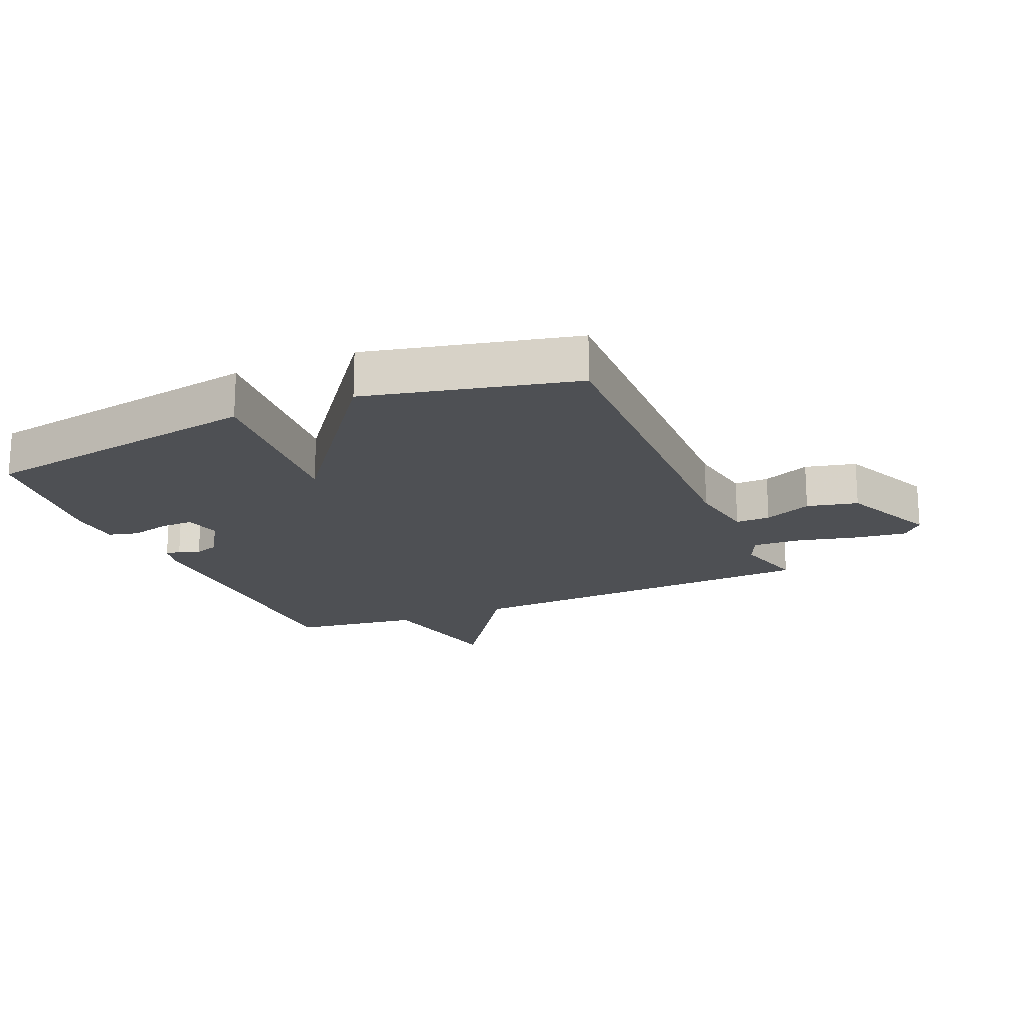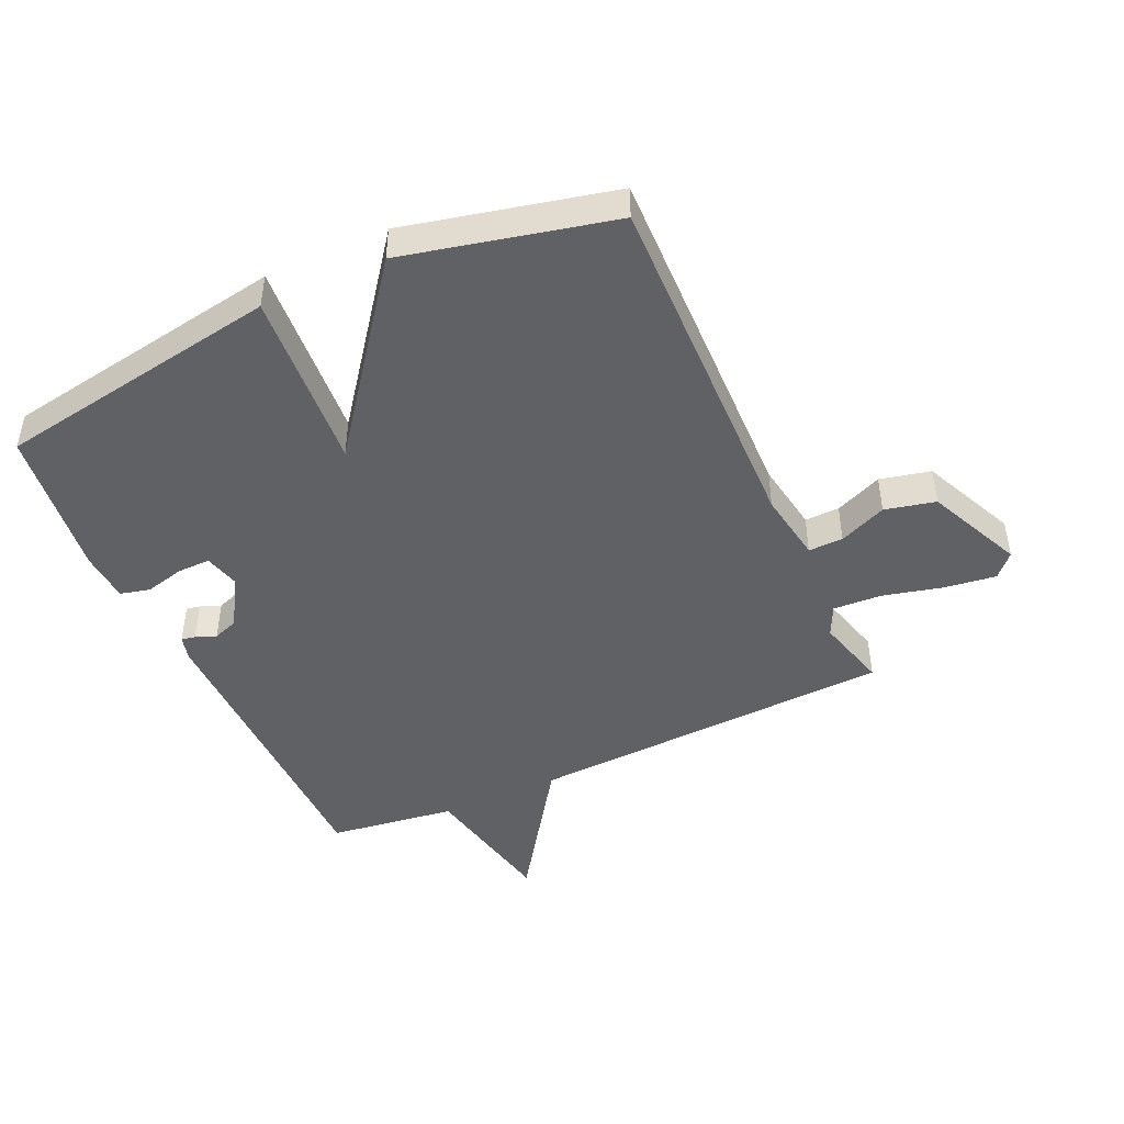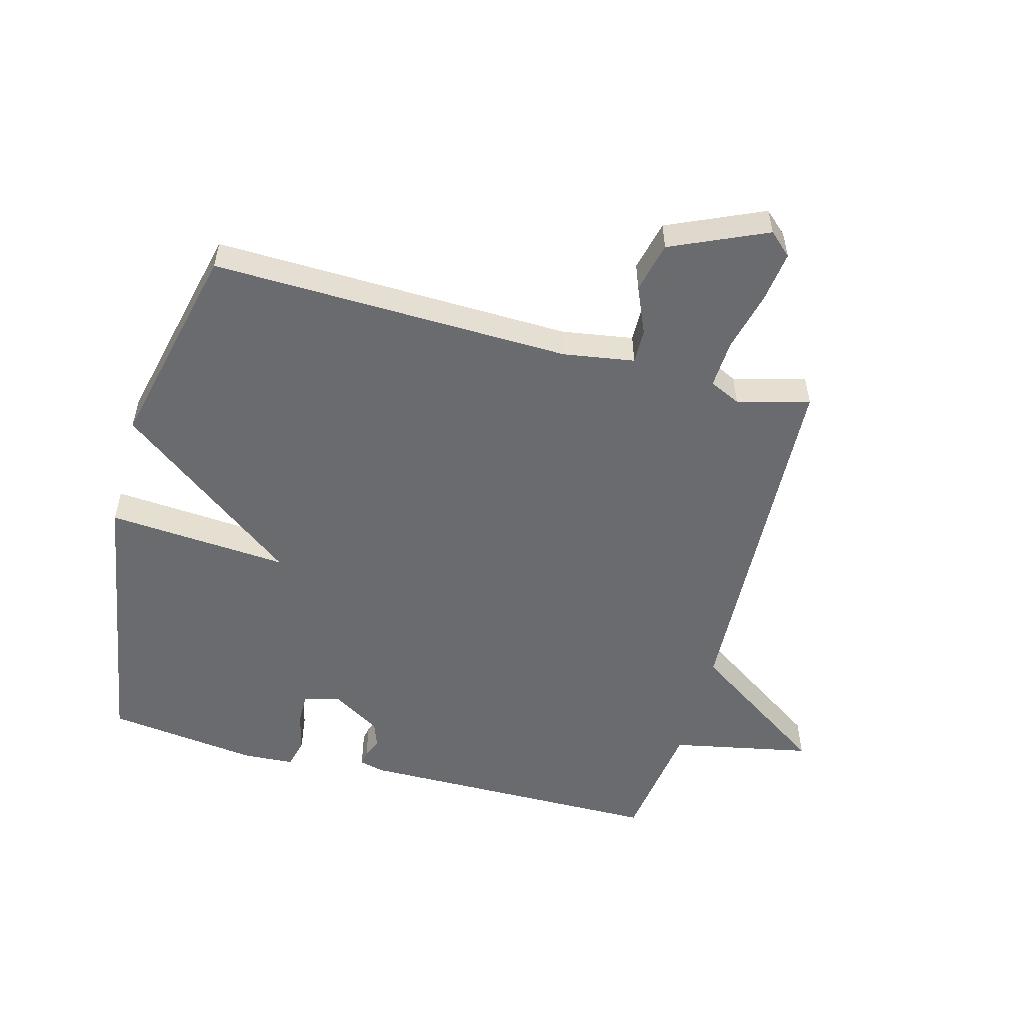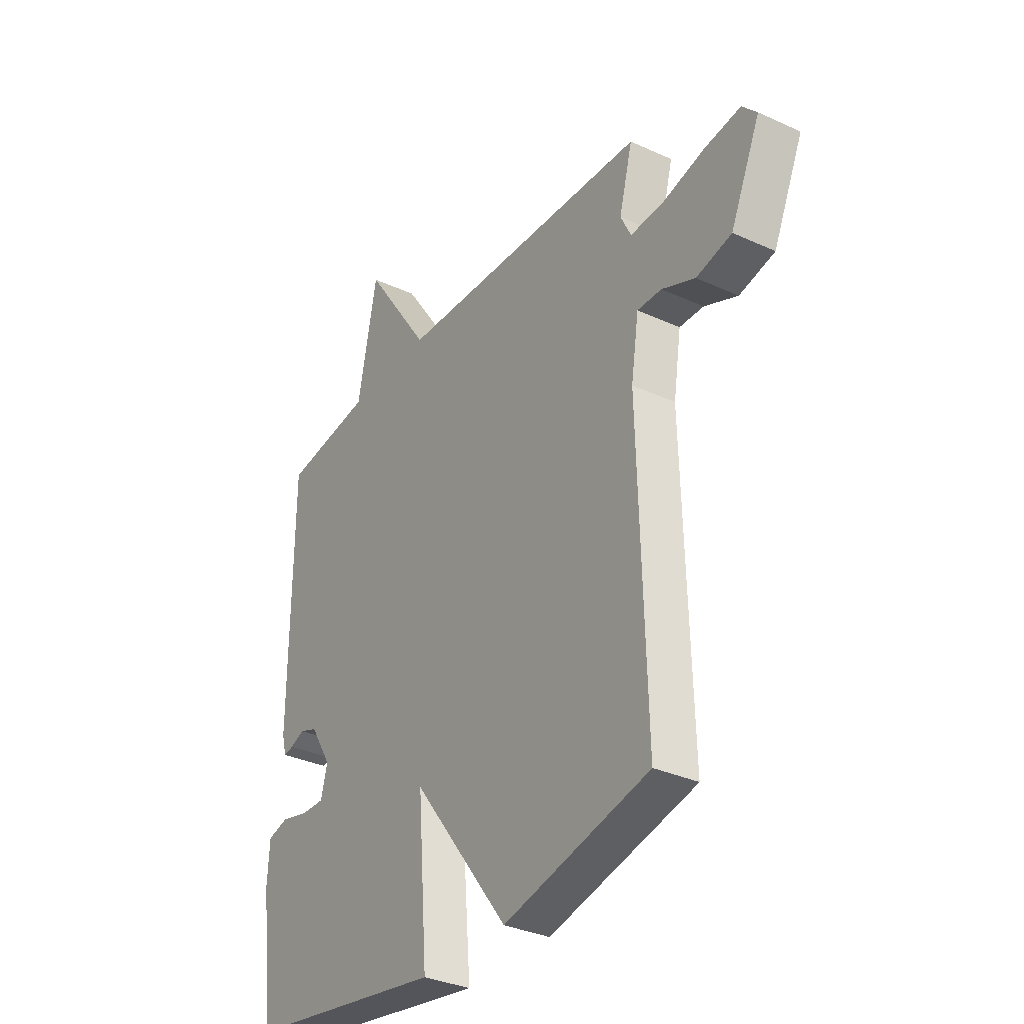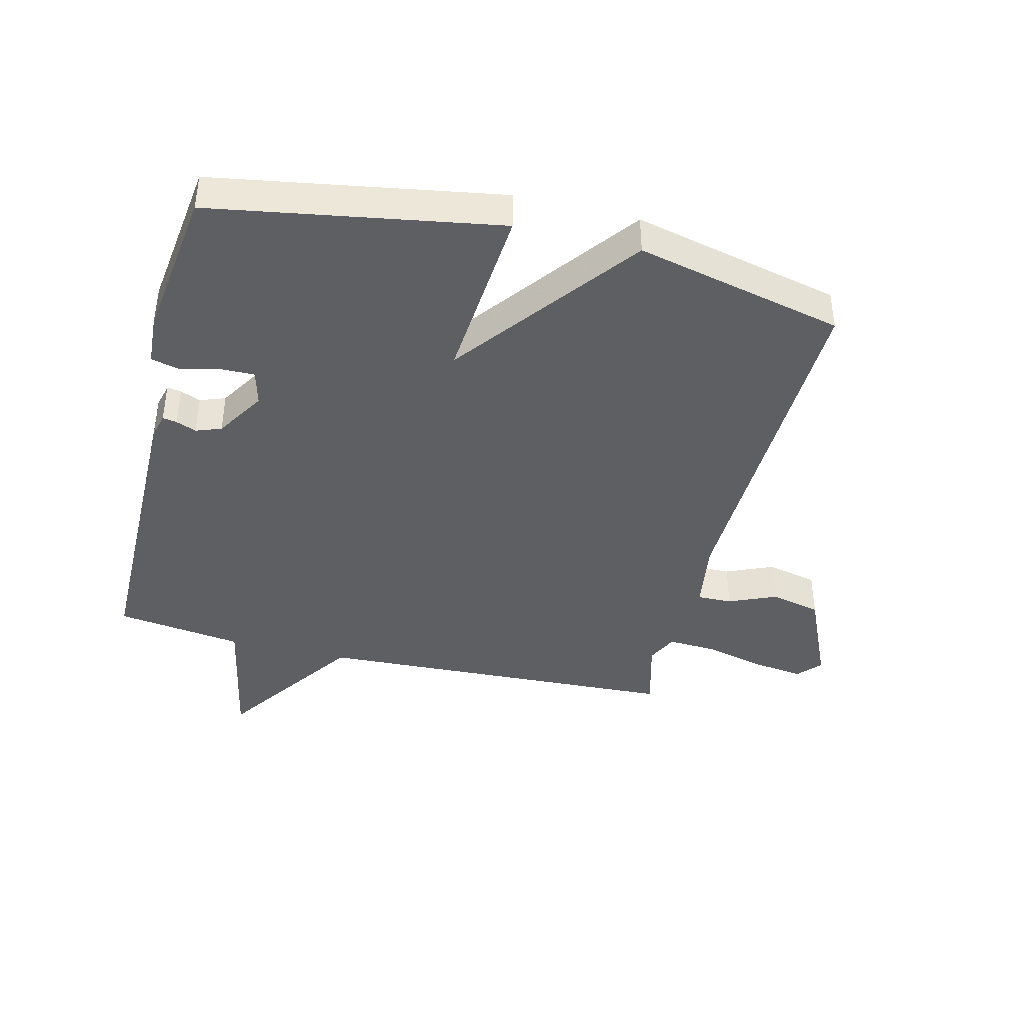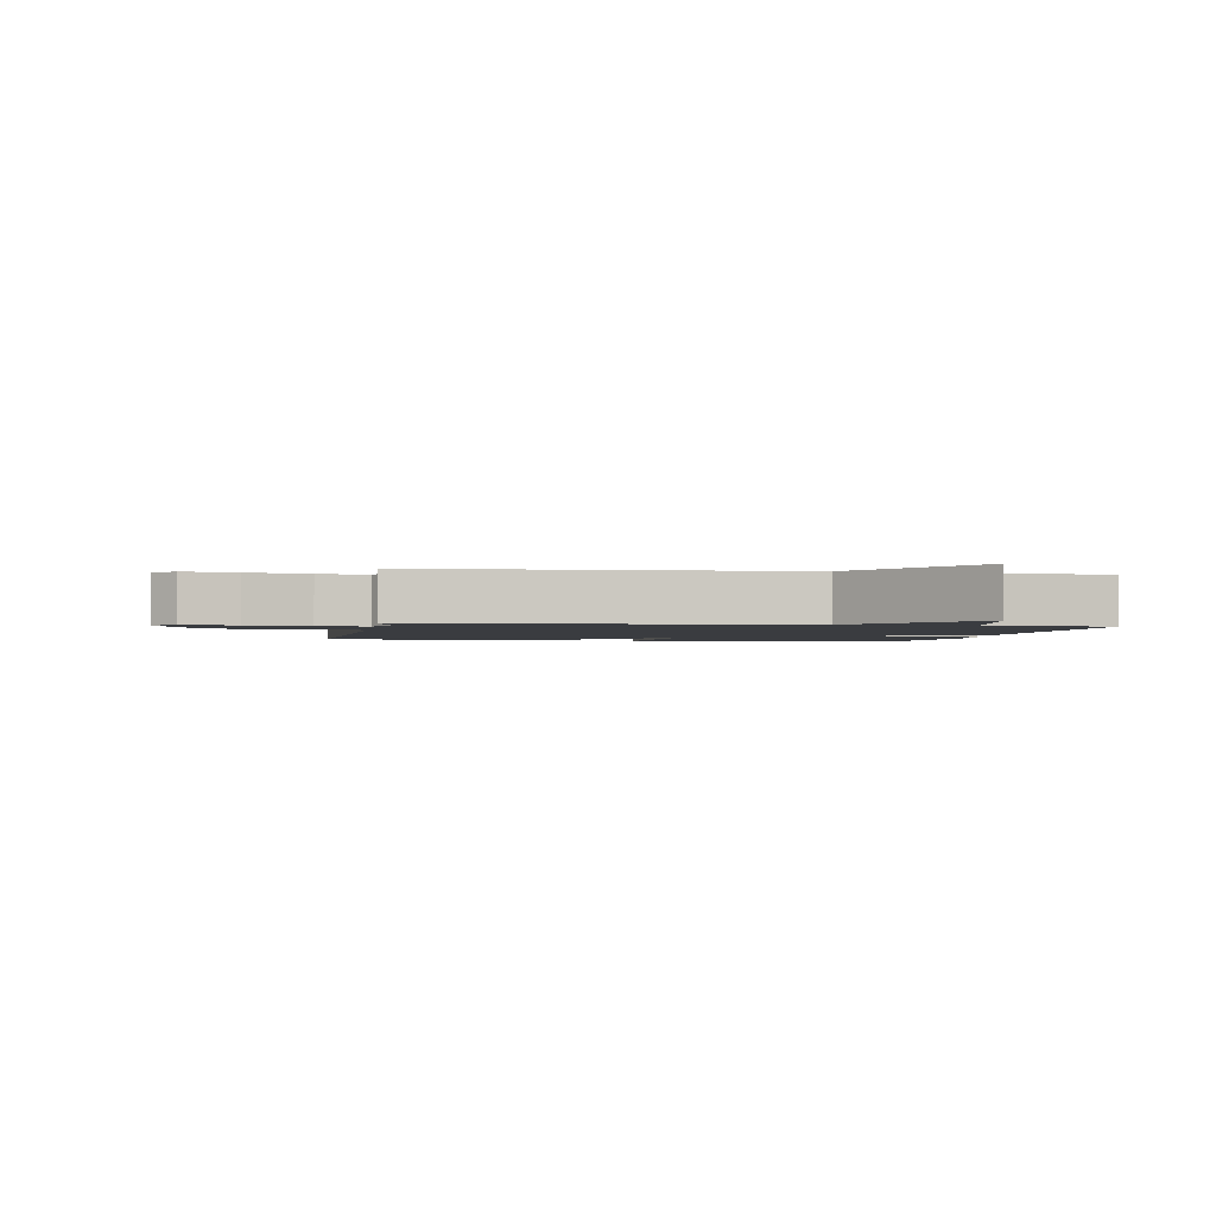
<metadata>
{"format":"obj","ext":"obj","renderer":"f3d","projection":"perspective","resolution":1024,"background":"white","views":[{"elev":-18.7,"azim":-156.7,"up":"+Y"},{"elev":-45.9,"azim":-155.4,"up":"+Y"},{"elev":-53.3,"azim":-105.0,"up":"+Y"},{"elev":-33.3,"azim":-122.2,"up":"+Z"},{"elev":-41.1,"azim":166.1,"up":"+Y"},{"elev":-1.9,"azim":-10.1,"up":"+Y"}]}
</metadata>
<code>
v -0.5 0.07 -0.5
v -0.484 0.07 0.08
v -0.502 0.07 0.195
v -0.558 0.07 0.194
v -0.635 0.07 0.161
v -0.717 0.07 0.18
v -0.786 0.07 0.335
v -0.752 0.07 0.372
v -0.669 0.07 0.361
v -0.571 0.07 0.337
v -0.493 0.07 0.333
v -0.469 0.07 0.383
v -0.5 0.07 0.5
v 0.094 0.07 0.528
v 0.249 0.07 0.755
v 0.294 0.07 0.528
v 0.5 0.07 0.5
v 0.503 0.07 0
v 0.493 0.07 -0.04
v 0.47 0.07 -0.036
v 0.437 0.07 -0.023
v 0.396 0.07 -0.038
v 0.347 0.07 -0.118
v 0.362 0.07 -0.176
v 0.415 0.07 -0.175
v 0.479 0.07 -0.159
v 0.527 0.07 -0.171
v 0.532 0.07 -0.253
v 0.5 0.07 -0.5
v 0.037 0.07 -0.578
v 0.06 0.07 -0.284
v -0.163 0.07 -0.578
v -0.5 0 -0.5
v -0.484 0 0.08
v -0.502 0 0.195
v -0.558 0 0.194
v -0.635 0 0.161
v -0.717 0 0.18
v -0.786 0 0.335
v -0.752 0 0.372
v -0.669 0 0.361
v -0.571 0 0.337
v -0.493 0 0.333
v -0.469 0 0.383
v -0.5 0 0.5
v 0.094 0 0.528
v 0.249 0 0.755
v 0.294 0 0.528
v 0.5 0 0.5
v 0.503 0 0
v 0.493 0 -0.04
v 0.47 0 -0.036
v 0.437 0 -0.023
v 0.396 0 -0.038
v 0.347 0 -0.118
v 0.362 0 -0.176
v 0.415 0 -0.175
v 0.479 0 -0.159
v 0.527 0 -0.171
v 0.532 0 -0.253
v 0.5 0 -0.5
v 0.037 0 -0.578
v 0.06 0 -0.284
v -0.163 0 -0.578
f 31 32 1 2
f 29 30 31
f 28 29 31
f 27 28 31
f 26 27 31
f 25 26 31
f 24 25 31
f 31 2 3
f 24 31 3
f 23 24 3
f 22 23 3
f 21 22 3
f 19 20 21
f 18 19 21
f 17 18 21
f 16 17 21
f 16 21 3
f 14 15 16
f 12 13 14 16
f 16 3 4
f 12 16 4
f 11 12 4
f 5 6 7
f 4 5 7
f 11 4 7
f 10 11 7
f 7 8 9 10
f 34 33 64 63
f 63 62 61
f 63 61 60
f 63 60 59
f 63 59 58
f 63 58 57
f 63 57 56
f 35 34 63
f 35 63 56
f 35 56 55
f 35 55 54
f 35 54 53
f 53 52 51
f 53 51 50
f 53 50 49
f 53 49 48
f 35 53 48
f 48 47 46
f 48 46 45 44
f 36 35 48
f 36 48 44
f 36 44 43
f 39 38 37
f 39 37 36
f 39 36 43
f 39 43 42
f 42 41 40 39
f 1 33 34 2
f 2 34 35 3
f 3 35 36 4
f 4 36 37 5
f 5 37 38 6
f 6 38 39 7
f 7 39 40 8
f 8 40 41 9
f 9 41 42 10
f 10 42 43 11
f 11 43 44 12
f 12 44 45 13
f 13 45 46 14
f 14 46 47 15
f 15 47 48 16
f 16 48 49 17
f 17 49 50 18
f 18 50 51 19
f 19 51 52 20
f 20 52 53 21
f 21 53 54 22
f 22 54 55 23
f 23 55 56 24
f 24 56 57 25
f 25 57 58 26
f 26 58 59 27
f 27 59 60 28
f 28 60 61 29
f 29 61 62 30
f 30 62 63 31
f 31 63 64 32
f 32 64 33 1

</code>
